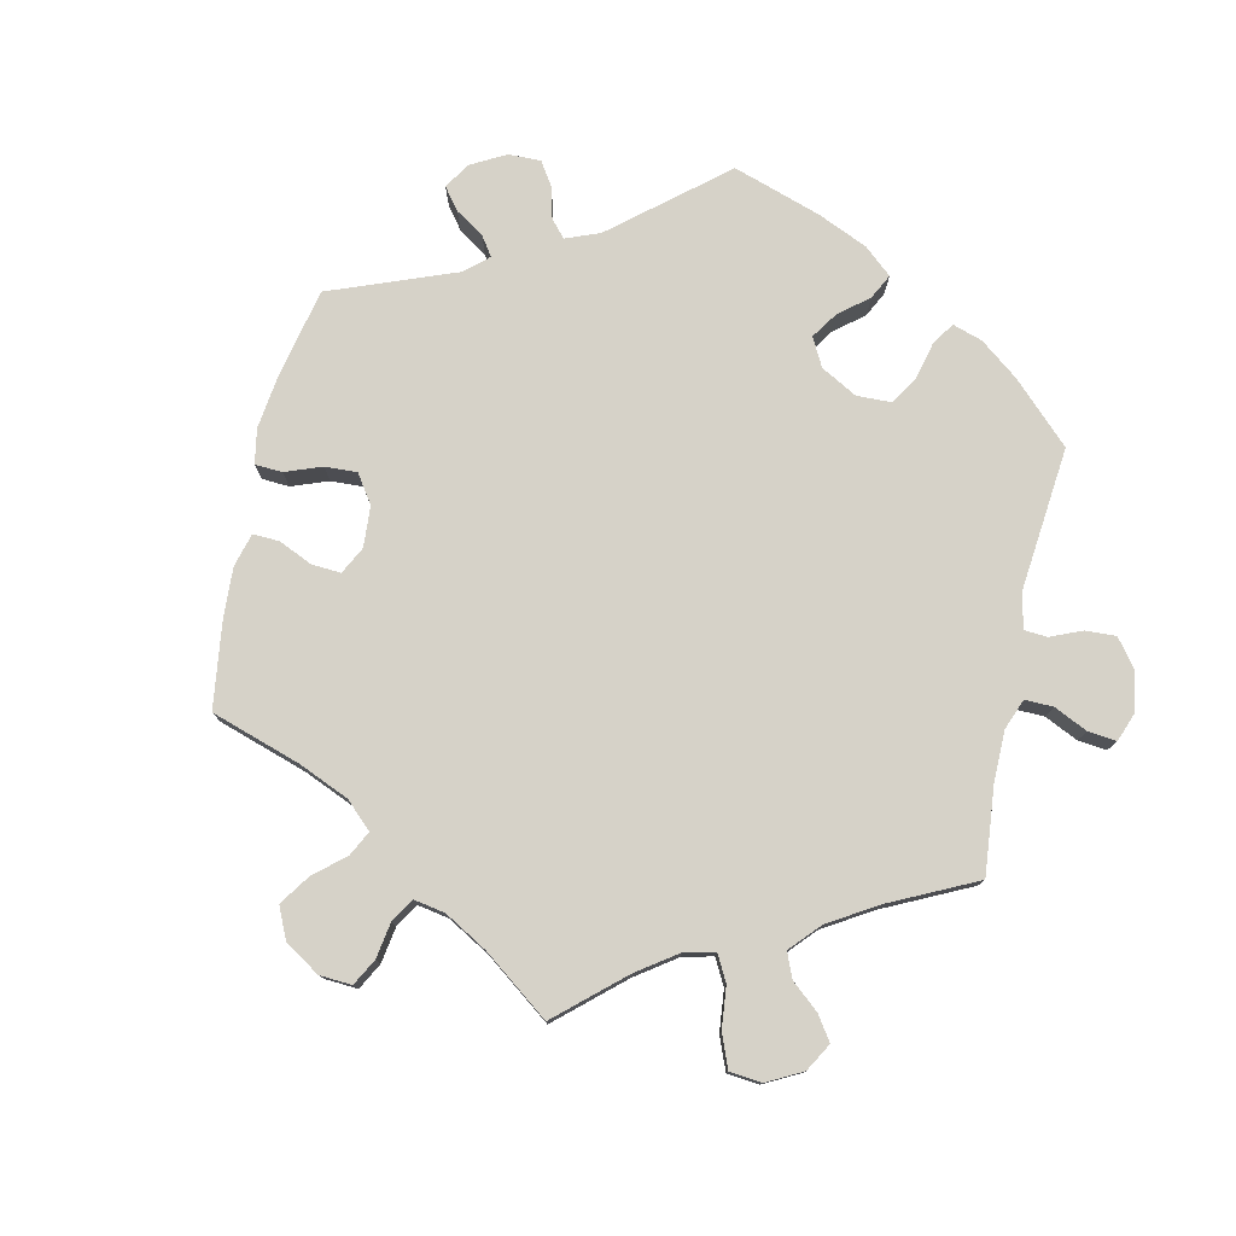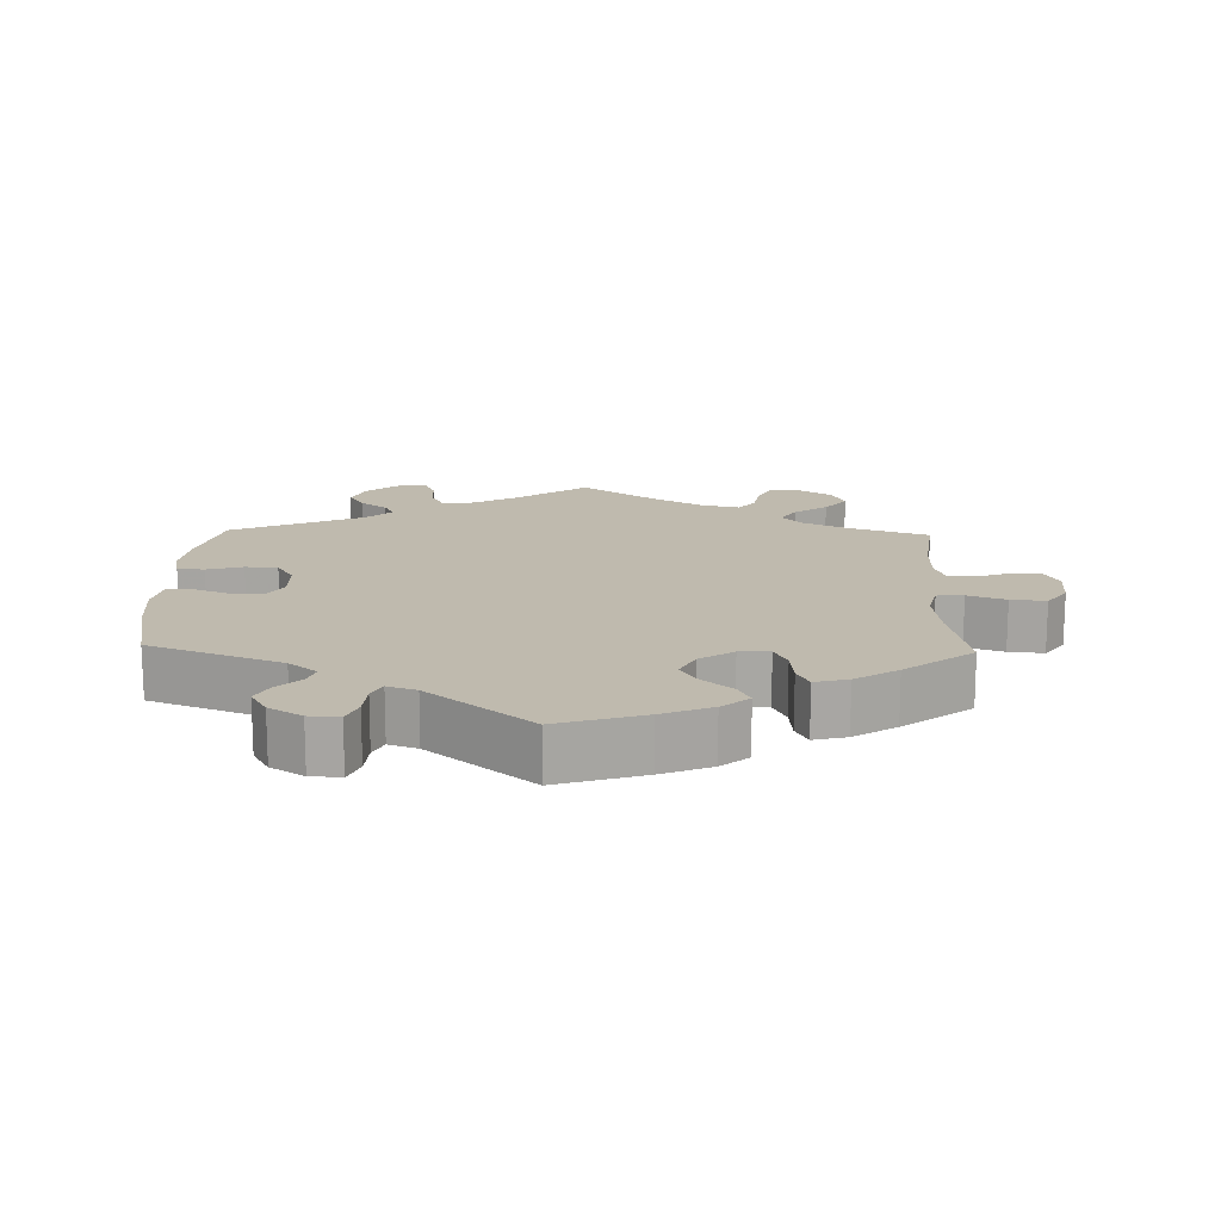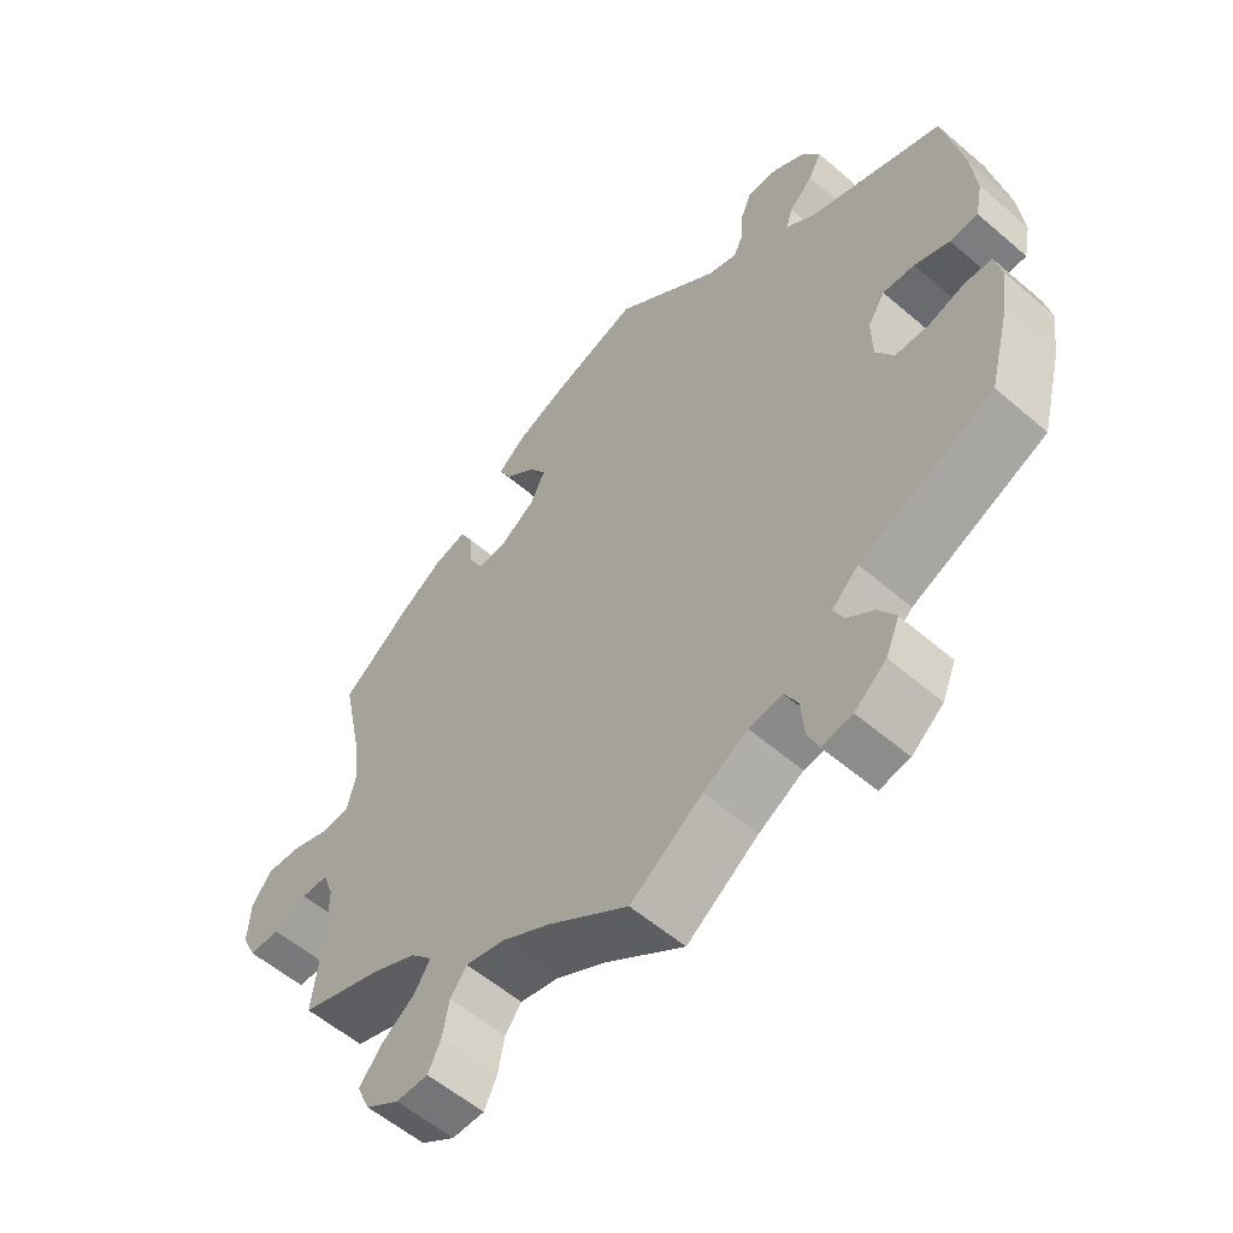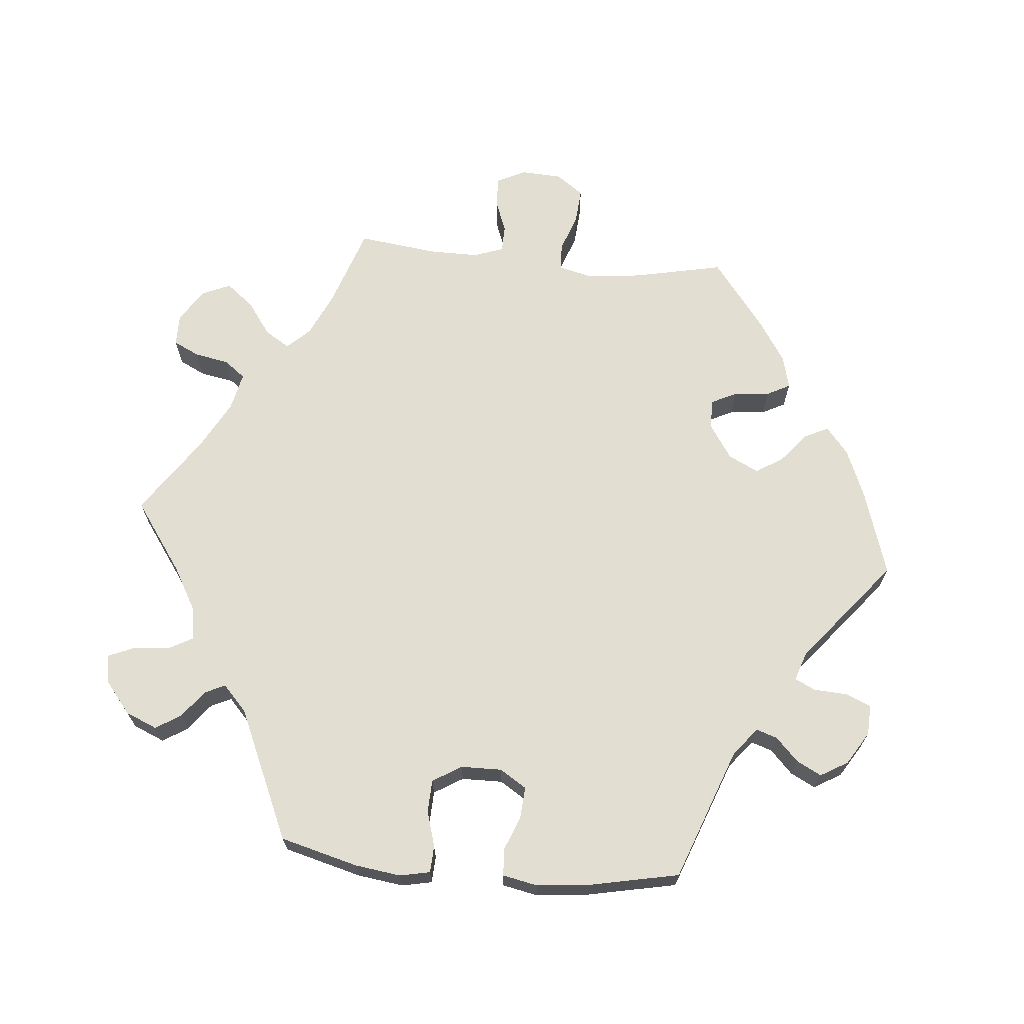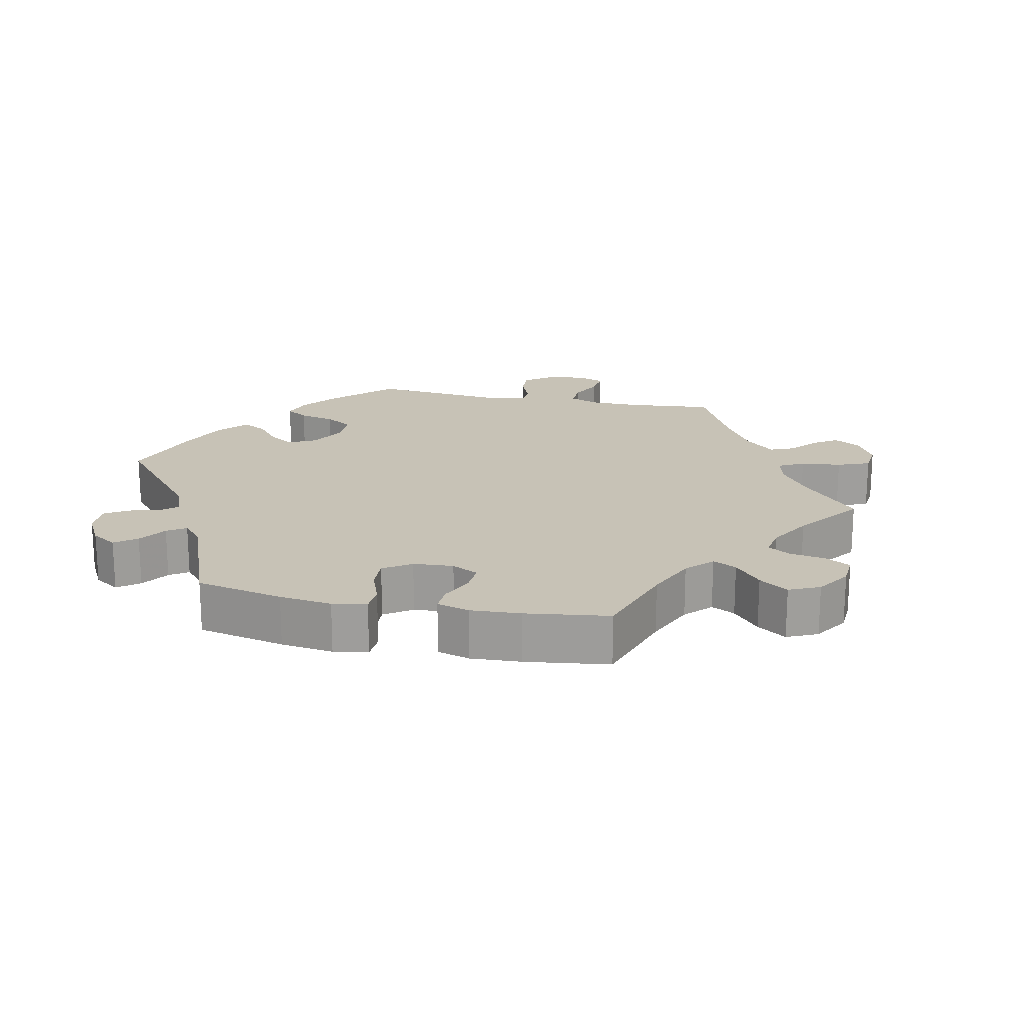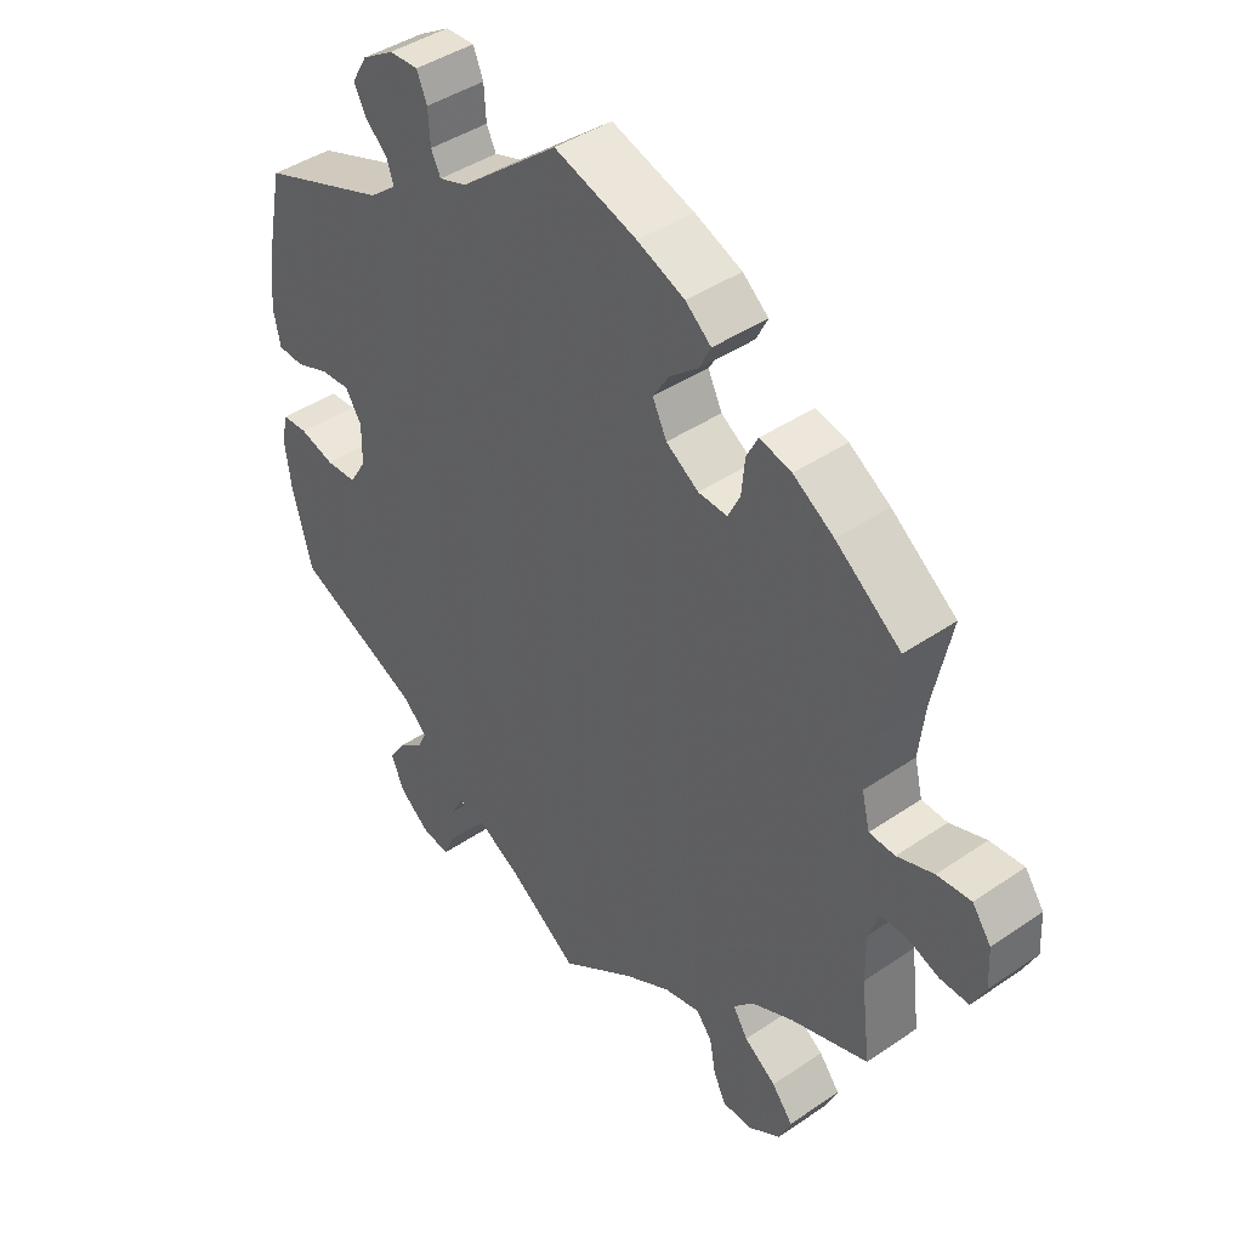
<metadata>
{"format":"obj","ext":"obj","renderer":"f3d","projection":"perspective","resolution":1024,"background":"white","views":[{"elev":77.6,"azim":132.3,"up":"+Y"},{"elev":15.7,"azim":1.7,"up":"+Y"},{"elev":-56.6,"azim":-131.9,"up":"+Z"},{"elev":68.0,"azim":-84.7,"up":"+Y"},{"elev":19.3,"azim":41.9,"up":"+Y"},{"elev":42.4,"azim":50.7,"up":"+Z"}]}
</metadata>
<code>
v 0.386 0.07 -0.328
v 0.324 0.07 -0.357
v 0.294 0.07 -0.389
v 0.316 0.07 -0.424
v 0.363 0.07 -0.458
v 0.394 0.07 -0.497
v 0.376 0.07 -0.538
v 0.329 0.07 -0.568
v 0.284 0.07 -0.568
v 0.266 0.07 -0.531
v 0.257 0.07 -0.482
v 0.234 0.07 -0.452
v 0.18 0.07 -0.464
v 0.111 0.07 -0.502
v 0 0.07 -0.578
v -0.1 0.07 -0.507
v -0.162 0.07 -0.472
v -0.208 0.07 -0.465
v -0.227 0.07 -0.5
v -0.231 0.07 -0.551
v -0.247 0.07 -0.588
v -0.289 0.07 -0.581
v -0.333 0.07 -0.545
v -0.352 0.07 -0.5
v -0.329 0.07 -0.464
v -0.291 0.07 -0.435
v -0.277 0.07 -0.406
v -0.314 0.07 -0.372
v -0.5 0.07 -0.289
v -0.529 0.07 -0.179
v -0.538 0.07 -0.113
v -0.529 0.07 -0.07
v -0.491 0.07 -0.068
v -0.44 0.07 -0.083
v -0.394 0.07 -0.081
v -0.369 0.07 -0.04
v -0.368 0.07 0.018
v -0.392 0.07 0.056
v -0.436 0.07 0.053
v -0.485 0.07 0.034
v -0.524 0.07 0.036
v -0.534 0.07 0.086
v -0.526 0.07 0.162
v -0.5 0.07 0.289
v -0.312 0.07 0.359
v -0.272 0.07 0.391
v -0.282 0.07 0.421
v -0.315 0.07 0.453
v -0.333 0.07 0.488
v -0.31 0.07 0.527
v -0.263 0.07 0.556
v -0.22 0.07 0.558
v -0.205 0.07 0.522
v -0.202 0.07 0.474
v -0.188 0.07 0.445
v -0.147 0.07 0.459
v -0.001 0.07 0.578
v 0.121 0.07 0.539
v 0.191 0.07 0.51
v 0.229 0.07 0.478
v 0.212 0.07 0.444
v 0.17 0.07 0.409
v 0.146 0.07 0.371
v 0.167 0.07 0.328
v 0.215 0.07 0.296
v 0.258 0.07 0.294
v 0.276 0.07 0.331
v 0.281 0.07 0.382
v 0.298 0.07 0.415
v 0.345 0.07 0.403
v 0.405 0.07 0.364
v 0.501 0.07 0.29
v 0.474 0.07 0.162
v 0.465 0.07 0.085
v 0.477 0.07 0.036
v 0.515 0.07 0.034
v 0.569 0.07 0.053
v 0.619 0.07 0.057
v 0.647 0.07 0.018
v 0.65 0.07 -0.04
v 0.63 0.07 -0.081
v 0.588 0.07 -0.08
v 0.54 0.07 -0.062
v 0.502 0.07 -0.063
v 0.487 0.07 -0.105
v 0.487 0.07 -0.174
v 0.501 0.07 -0.289
v 0.386 0 -0.328
v 0.324 0 -0.357
v 0.294 0 -0.389
v 0.316 0 -0.424
v 0.363 0 -0.458
v 0.394 0 -0.497
v 0.376 0 -0.538
v 0.329 0 -0.568
v 0.284 0 -0.568
v 0.266 0 -0.531
v 0.257 0 -0.482
v 0.234 0 -0.452
v 0.18 0 -0.464
v 0.111 0 -0.502
v 0 0 -0.578
v -0.1 0 -0.507
v -0.162 0 -0.472
v -0.208 0 -0.465
v -0.227 0 -0.5
v -0.231 0 -0.551
v -0.247 0 -0.588
v -0.289 0 -0.581
v -0.333 0 -0.545
v -0.352 0 -0.5
v -0.329 0 -0.464
v -0.291 0 -0.435
v -0.277 0 -0.406
v -0.314 0 -0.372
v -0.5 0 -0.289
v -0.529 0 -0.179
v -0.538 0 -0.113
v -0.529 0 -0.07
v -0.491 0 -0.068
v -0.44 0 -0.083
v -0.394 0 -0.081
v -0.369 0 -0.04
v -0.368 0 0.018
v -0.392 0 0.056
v -0.436 0 0.053
v -0.485 0 0.034
v -0.524 0 0.036
v -0.534 0 0.086
v -0.526 0 0.162
v -0.5 0 0.289
v -0.312 0 0.359
v -0.272 0 0.391
v -0.282 0 0.421
v -0.315 0 0.453
v -0.333 0 0.488
v -0.31 0 0.527
v -0.263 0 0.556
v -0.22 0 0.558
v -0.205 0 0.522
v -0.202 0 0.474
v -0.188 0 0.445
v -0.147 0 0.459
v -0.001 0 0.578
v 0.121 0 0.539
v 0.191 0 0.51
v 0.229 0 0.478
v 0.212 0 0.444
v 0.17 0 0.409
v 0.146 0 0.371
v 0.167 0 0.328
v 0.215 0 0.296
v 0.258 0 0.294
v 0.276 0 0.331
v 0.281 0 0.382
v 0.298 0 0.415
v 0.345 0 0.403
v 0.405 0 0.364
v 0.501 0 0.29
v 0.474 0 0.162
v 0.465 0 0.085
v 0.477 0 0.036
v 0.515 0 0.034
v 0.569 0 0.053
v 0.619 0 0.057
v 0.647 0 0.018
v 0.65 0 -0.04
v 0.63 0 -0.081
v 0.588 0 -0.08
v 0.54 0 -0.062
v 0.502 0 -0.063
v 0.487 0 -0.105
v 0.487 0 -0.174
v 0.501 0 -0.289
f 86 87 1
f 85 86 1 2
f 84 85 2 3
f 80 81 82 83
f 80 83 84
f 79 80 84
f 76 77 78 79
f 75 76 79 84
f 70 71 72 73
f 70 73 74
f 67 68 69 70
f 66 67 70 74
f 65 66 74 75
f 59 60 61 62
f 59 62 63
f 56 57 58 59
f 55 56 59 63
f 51 52 53 54
f 51 54 55
f 50 51 55
f 47 48 49 50
f 46 47 50 55
f 45 46 55 63
f 39 40 41 42
f 38 39 42 43
f 31 32 33 34
f 31 34 35
f 28 29 30 31
f 27 28 31 35
f 23 24 25 26
f 23 26 27
f 22 23 27
f 19 20 21 22
f 18 19 22 27
f 17 18 27 35
f 14 15 16
f 13 14 16 17
f 12 13 17 35
f 8 9 10 11
f 8 11 12
f 7 8 12
f 4 5 6 7
f 3 4 7 12
f 64 65 75 84
f 64 84 3 12
f 38 43 44 45
f 37 38 45 63
f 36 37 63 64
f 12 35 36 64
f 88 174 173
f 89 88 173 172
f 90 89 172 171
f 170 169 168 167
f 171 170 167
f 171 167 166
f 166 165 164 163
f 171 166 163 162
f 160 159 158 157
f 161 160 157
f 157 156 155 154
f 161 157 154 153
f 162 161 153 152
f 149 148 147 146
f 150 149 146
f 146 145 144 143
f 150 146 143 142
f 141 140 139 138
f 142 141 138
f 142 138 137
f 137 136 135 134
f 142 137 134 133
f 150 142 133 132
f 129 128 127 126
f 130 129 126 125
f 121 120 119 118
f 122 121 118
f 118 117 116 115
f 122 118 115 114
f 113 112 111 110
f 114 113 110
f 114 110 109
f 109 108 107 106
f 114 109 106 105
f 122 114 105 104
f 103 102 101
f 104 103 101 100
f 122 104 100 99
f 98 97 96 95
f 99 98 95
f 99 95 94
f 94 93 92 91
f 99 94 91 90
f 171 162 152 151
f 99 90 171 151
f 132 131 130 125
f 150 132 125 124
f 151 150 124 123
f 151 123 122 99
f 1 88 89 2
f 2 89 90 3
f 3 90 91 4
f 4 91 92 5
f 5 92 93 6
f 6 93 94 7
f 7 94 95 8
f 8 95 96 9
f 9 96 97 10
f 10 97 98 11
f 11 98 99 12
f 12 99 100 13
f 13 100 101 14
f 14 101 102 15
f 15 102 103 16
f 16 103 104 17
f 17 104 105 18
f 18 105 106 19
f 19 106 107 20
f 20 107 108 21
f 21 108 109 22
f 22 109 110 23
f 23 110 111 24
f 24 111 112 25
f 25 112 113 26
f 26 113 114 27
f 27 114 115 28
f 28 115 116 29
f 29 116 117 30
f 30 117 118 31
f 31 118 119 32
f 32 119 120 33
f 33 120 121 34
f 34 121 122 35
f 35 122 123 36
f 36 123 124 37
f 37 124 125 38
f 38 125 126 39
f 39 126 127 40
f 40 127 128 41
f 41 128 129 42
f 42 129 130 43
f 43 130 131 44
f 44 131 132 45
f 45 132 133 46
f 46 133 134 47
f 47 134 135 48
f 48 135 136 49
f 49 136 137 50
f 50 137 138 51
f 51 138 139 52
f 52 139 140 53
f 53 140 141 54
f 54 141 142 55
f 55 142 143 56
f 56 143 144 57
f 57 144 145 58
f 58 145 146 59
f 59 146 147 60
f 60 147 148 61
f 61 148 149 62
f 62 149 150 63
f 63 150 151 64
f 64 151 152 65
f 65 152 153 66
f 66 153 154 67
f 67 154 155 68
f 68 155 156 69
f 69 156 157 70
f 70 157 158 71
f 71 158 159 72
f 72 159 160 73
f 73 160 161 74
f 74 161 162 75
f 75 162 163 76
f 76 163 164 77
f 77 164 165 78
f 78 165 166 79
f 79 166 167 80
f 80 167 168 81
f 81 168 169 82
f 82 169 170 83
f 83 170 171 84
f 84 171 172 85
f 85 172 173 86
f 86 173 174 87
f 87 174 88 1

</code>
